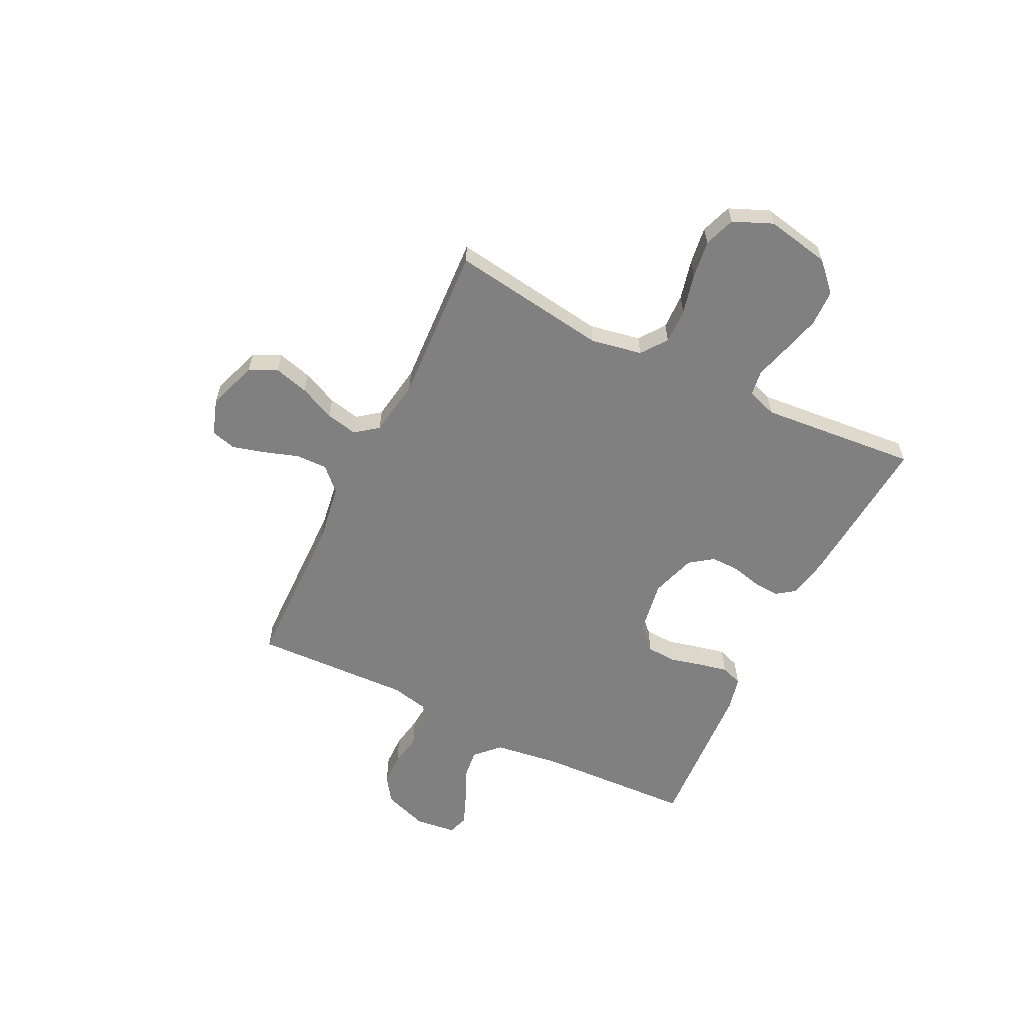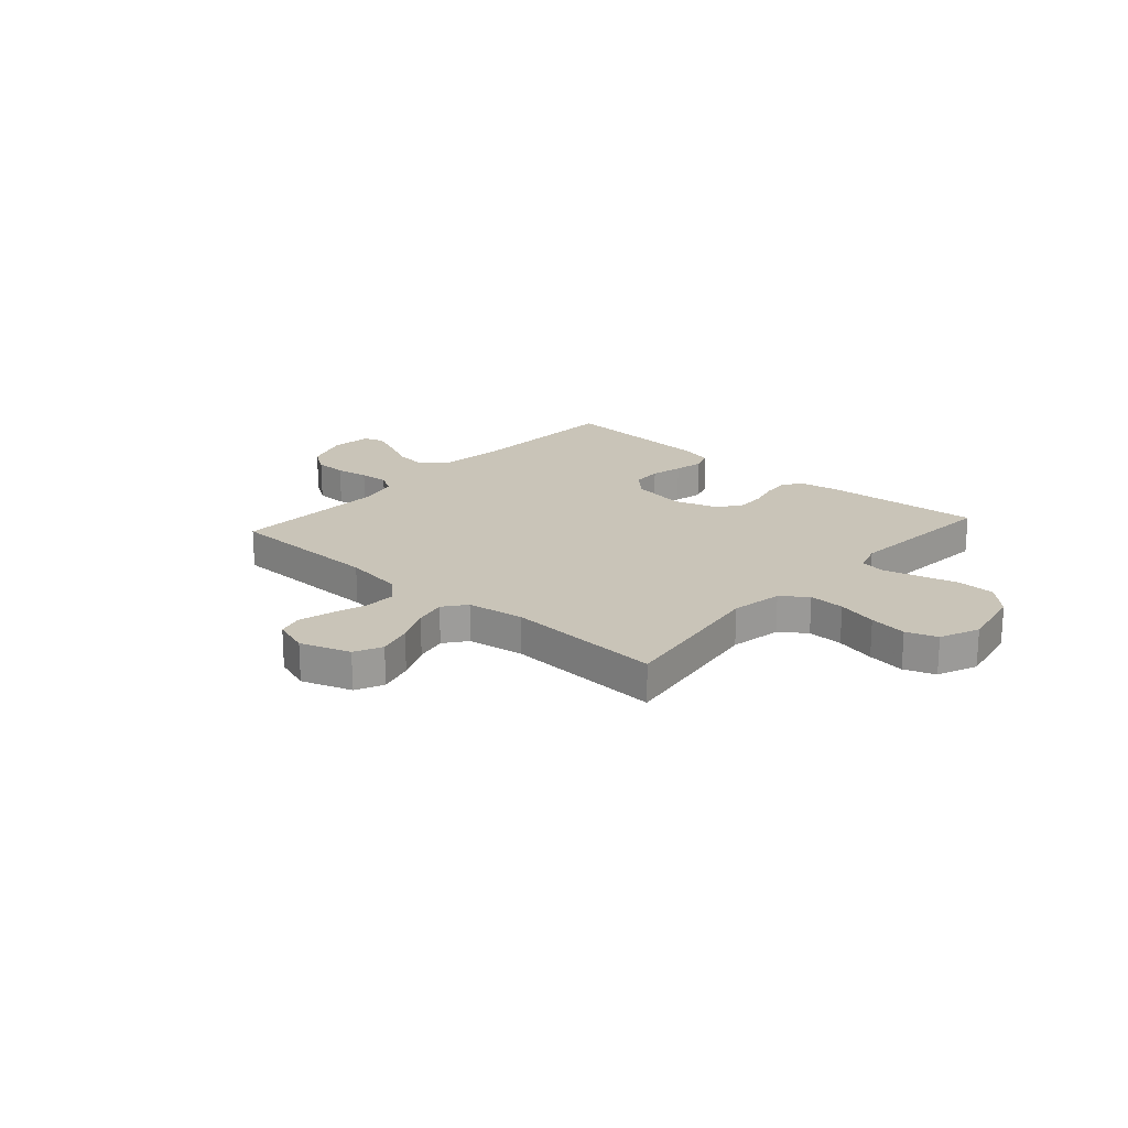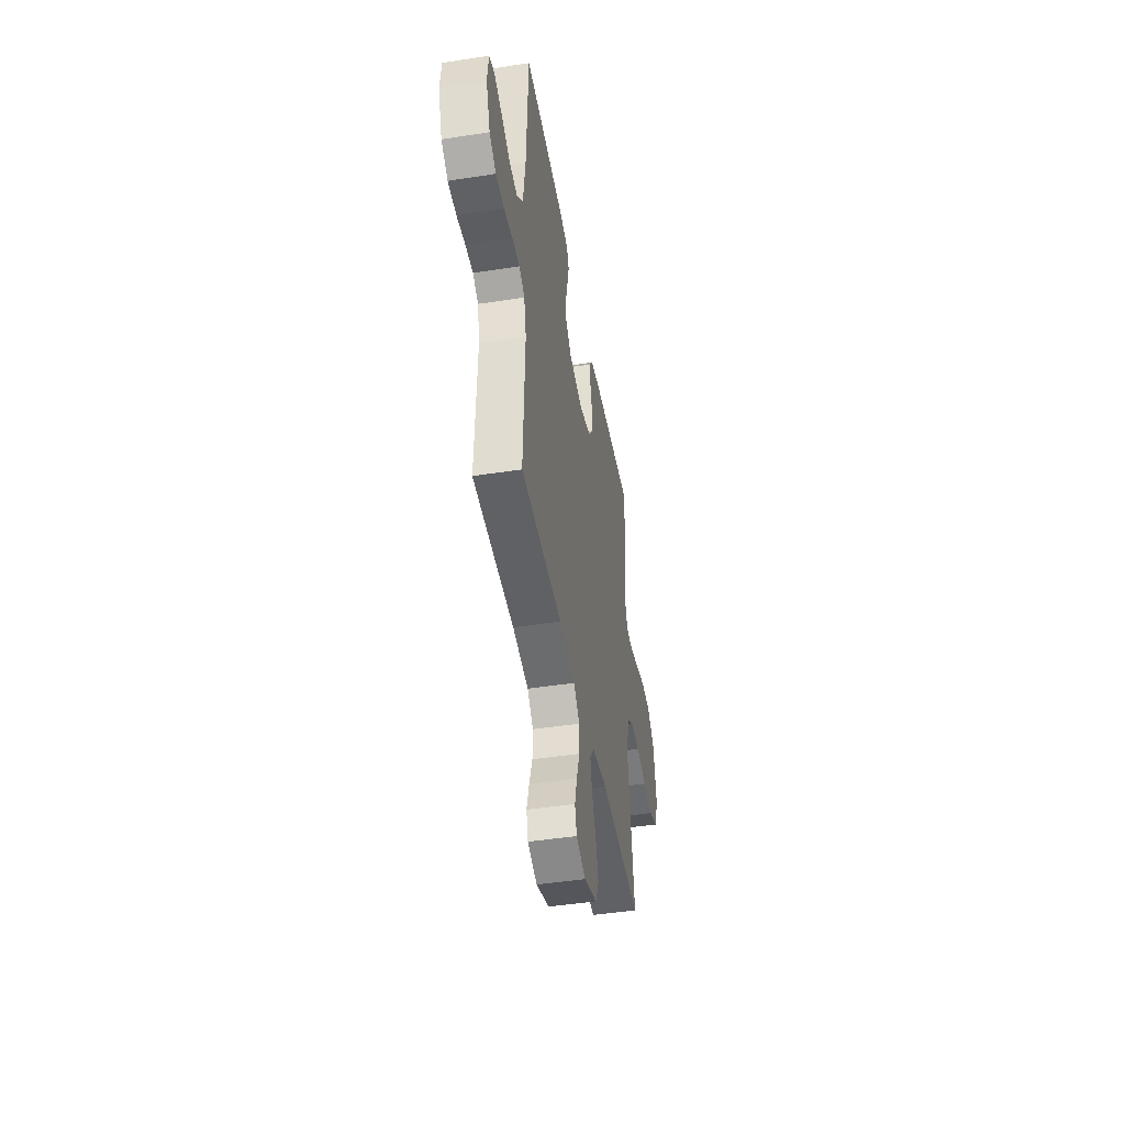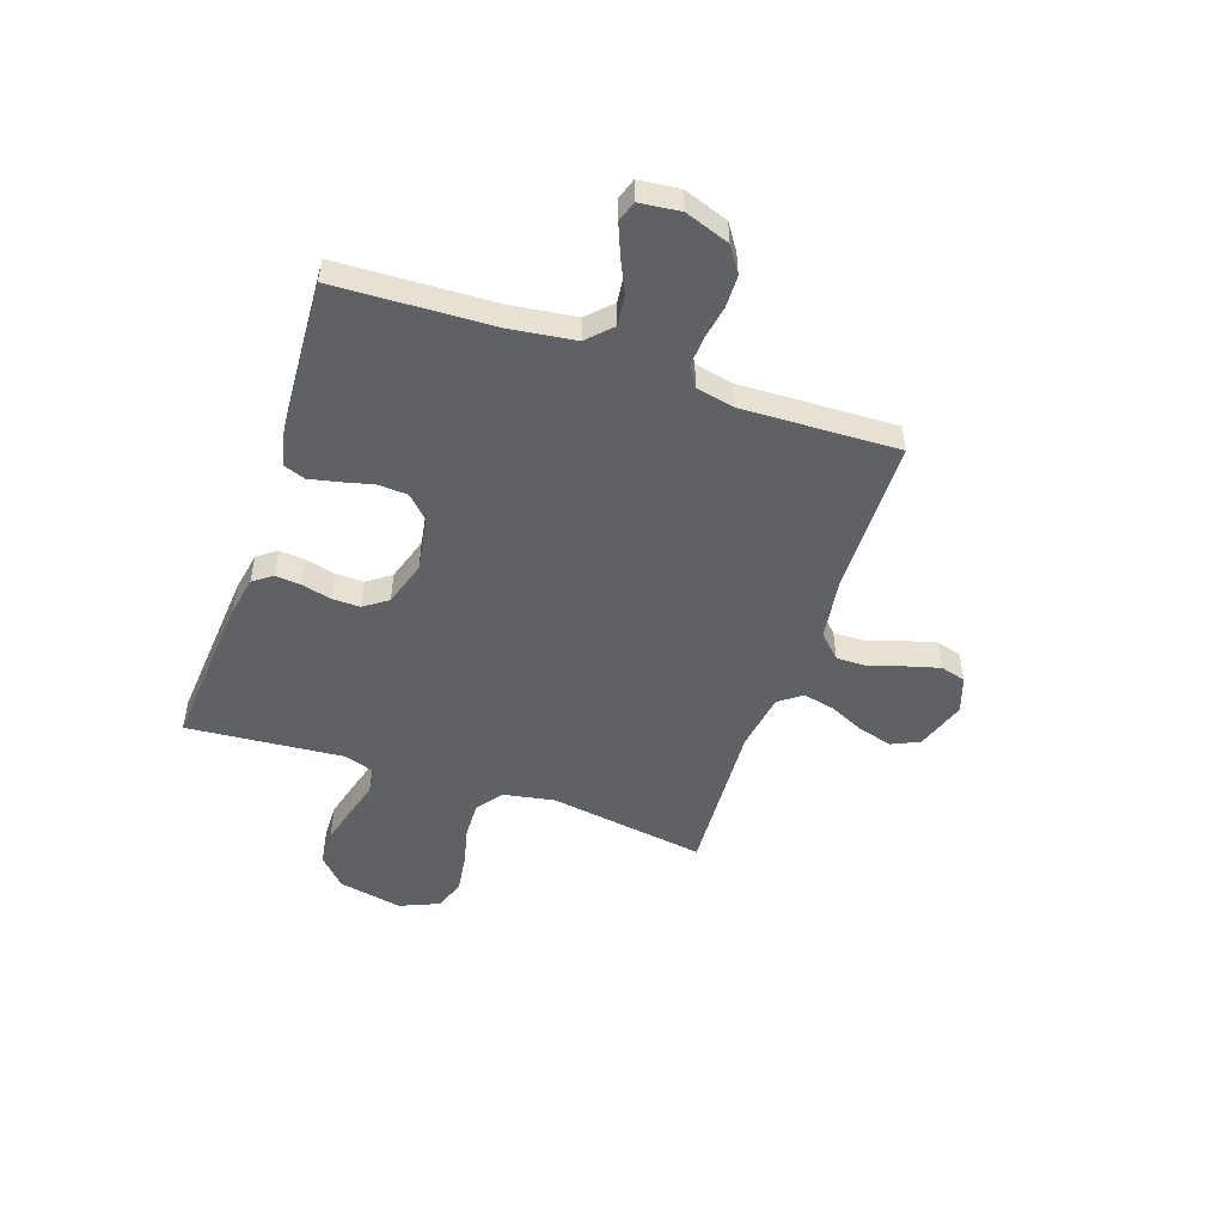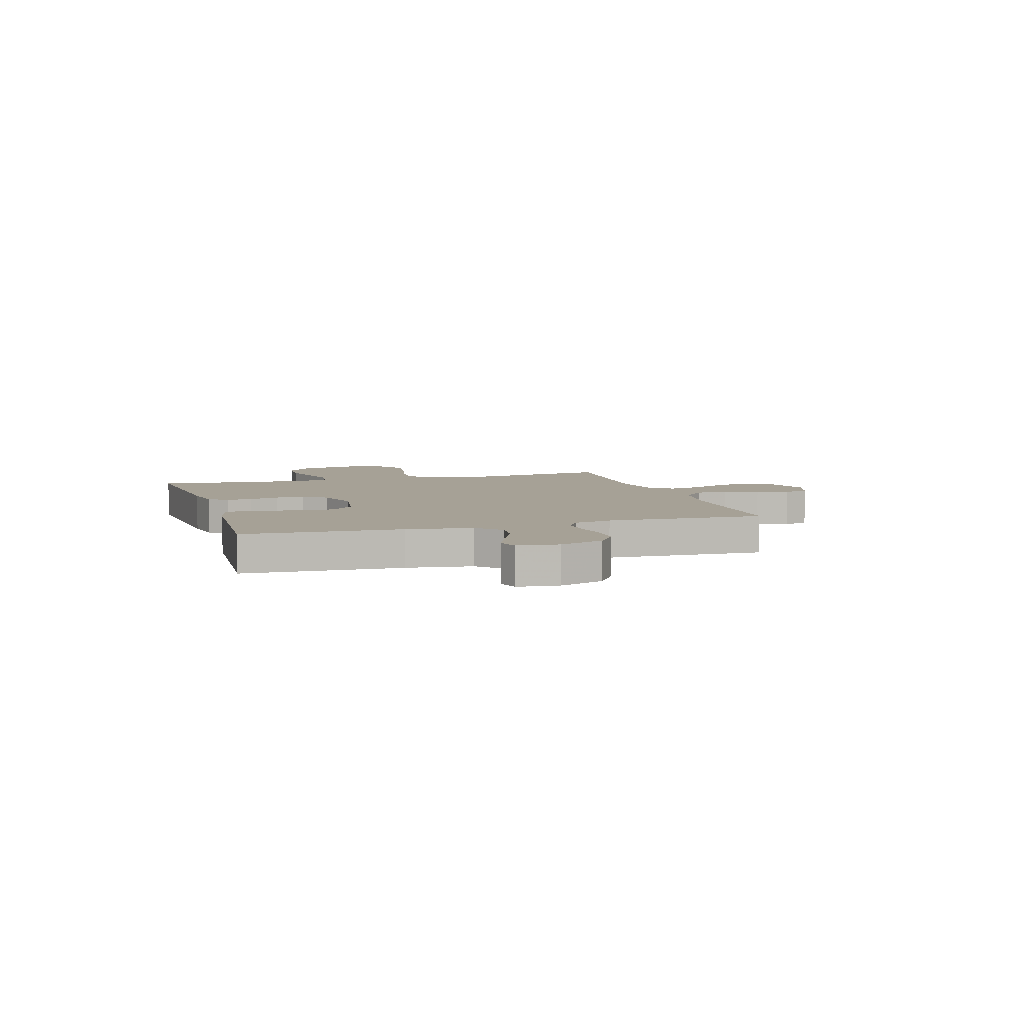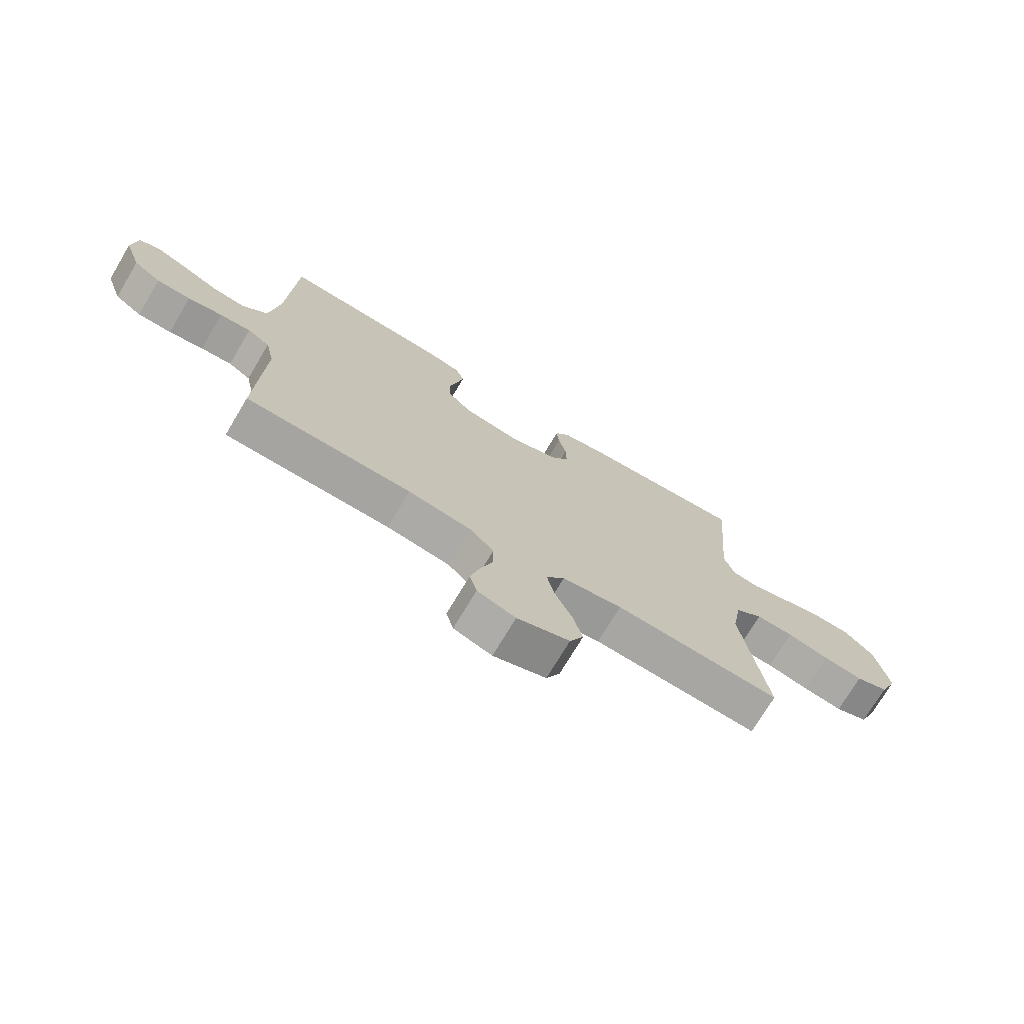
<metadata>
{"format":"obj","ext":"obj","renderer":"f3d","projection":"perspective","resolution":1024,"background":"white","views":[{"elev":-60.0,"azim":-116.1,"up":"+Y"},{"elev":20.2,"azim":-138.3,"up":"+Y"},{"elev":-45.5,"azim":100.1,"up":"+Z"},{"elev":-50.2,"azim":71.1,"up":"+Y"},{"elev":6.2,"azim":73.1,"up":"+Y"},{"elev":-73.0,"azim":149.2,"up":"+Z"}]}
</metadata>
<code>
v -0.5 0.07 -0.5
v -0.456 0.07 -0.2
v -0.474 0.07 -0.102
v -0.523 0.07 -0.066
v -0.591 0.07 -0.068
v -0.667 0.07 -0.086
v -0.739 0.07 -0.096
v -0.798 0.07 -0.075
v -0.83 0.07 0
v -0.806 0.07 0.122
v -0.753 0.07 0.173
v -0.683 0.07 0.175
v -0.609 0.07 0.155
v -0.542 0.07 0.136
v -0.493 0.07 0.143
v -0.474 0.07 0.2
v -0.5 0.07 0.5
v -0.2 0.07 0.476
v -0.124 0.07 0.462
v -0.098 0.07 0.426
v -0.102 0.07 0.377
v -0.116 0.07 0.32
v -0.117 0.07 0.266
v -0.085 0.07 0.221
v 0 0.07 0.194
v 0.104 0.07 0.211
v 0.146 0.07 0.253
v 0.149 0.07 0.31
v 0.134 0.07 0.37
v 0.122 0.07 0.426
v 0.137 0.07 0.467
v 0.2 0.07 0.482
v 0.5 0.07 0.5
v 0.513 0.07 0.2
v 0.53 0.07 0.075
v 0.575 0.07 0.031
v 0.634 0.07 0.038
v 0.698 0.07 0.068
v 0.755 0.07 0.091
v 0.794 0.07 0.078
v 0.803 0.07 0
v 0.773 0.07 -0.085
v 0.724 0.07 -0.118
v 0.663 0.07 -0.119
v 0.601 0.07 -0.108
v 0.545 0.07 -0.104
v 0.505 0.07 -0.128
v 0.489 0.07 -0.2
v 0.5 0.07 -0.5
v 0.2 0.07 -0.505
v 0.085 0.07 -0.522
v 0.042 0.07 -0.565
v 0.043 0.07 -0.625
v 0.065 0.07 -0.691
v 0.082 0.07 -0.753
v 0.069 0.07 -0.801
v 0 0.07 -0.824
v -0.095 0.07 -0.791
v -0.12 0.07 -0.738
v -0.102 0.07 -0.672
v -0.071 0.07 -0.604
v -0.058 0.07 -0.544
v -0.091 0.07 -0.501
v -0.2 0.07 -0.484
v -0.5 0 -0.5
v -0.456 0 -0.2
v -0.474 0 -0.102
v -0.523 0 -0.066
v -0.591 0 -0.068
v -0.667 0 -0.086
v -0.739 0 -0.096
v -0.798 0 -0.075
v -0.83 0 0
v -0.806 0 0.122
v -0.753 0 0.173
v -0.683 0 0.175
v -0.609 0 0.155
v -0.542 0 0.136
v -0.493 0 0.143
v -0.474 0 0.2
v -0.5 0 0.5
v -0.2 0 0.476
v -0.124 0 0.462
v -0.098 0 0.426
v -0.102 0 0.377
v -0.116 0 0.32
v -0.117 0 0.266
v -0.085 0 0.221
v 0 0 0.194
v 0.104 0 0.211
v 0.146 0 0.253
v 0.149 0 0.31
v 0.134 0 0.37
v 0.122 0 0.426
v 0.137 0 0.467
v 0.2 0 0.482
v 0.5 0 0.5
v 0.513 0 0.2
v 0.53 0 0.075
v 0.575 0 0.031
v 0.634 0 0.038
v 0.698 0 0.068
v 0.755 0 0.091
v 0.794 0 0.078
v 0.803 0 0
v 0.773 0 -0.085
v 0.724 0 -0.118
v 0.663 0 -0.119
v 0.601 0 -0.108
v 0.545 0 -0.104
v 0.505 0 -0.128
v 0.489 0 -0.2
v 0.5 0 -0.5
v 0.2 0 -0.505
v 0.085 0 -0.522
v 0.042 0 -0.565
v 0.043 0 -0.625
v 0.065 0 -0.691
v 0.082 0 -0.753
v 0.069 0 -0.801
v 0 0 -0.824
v -0.095 0 -0.791
v -0.12 0 -0.738
v -0.102 0 -0.672
v -0.071 0 -0.604
v -0.058 0 -0.544
v -0.091 0 -0.501
v -0.2 0 -0.484
f 58 59 60 61
f 58 61 62
f 57 58 62
f 56 57 62
f 53 54 55 56
f 53 56 62
f 52 53 62 63
f 48 49 50
f 47 48 50 51
f 42 43 44 45
f 42 45 46
f 41 42 46
f 40 41 46
f 37 38 39 40
f 37 40 46 47
f 31 32 33 34
f 31 34 35
f 28 29 30 31
f 28 31 35
f 27 28 35 36
f 19 20 21 22
f 19 22 23
f 16 17 18 19
f 15 16 19 23
f 11 12 13 14
f 9 10 11 14
f 9 14 15
f 5 6 7 8
f 5 8 9 15
f 64 1 2
f 63 64 2 3
f 51 52 63 3
f 36 37 47 51
f 26 27 36 51
f 25 26 51 3
f 5 15 23 24
f 4 5 24 25
f 3 4 25
f 125 124 123 122
f 126 125 122
f 126 122 121
f 126 121 120
f 120 119 118 117
f 126 120 117
f 127 126 117 116
f 114 113 112
f 115 114 112 111
f 109 108 107 106
f 110 109 106
f 110 106 105
f 110 105 104
f 104 103 102 101
f 111 110 104 101
f 98 97 96 95
f 99 98 95
f 95 94 93 92
f 99 95 92
f 100 99 92 91
f 86 85 84 83
f 87 86 83
f 83 82 81 80
f 87 83 80 79
f 78 77 76 75
f 78 75 74 73
f 79 78 73
f 72 71 70 69
f 79 73 72 69
f 66 65 128
f 67 66 128 127
f 67 127 116 115
f 115 111 101 100
f 115 100 91 90
f 67 115 90 89
f 88 87 79 69
f 89 88 69 68
f 89 68 67
f 1 65 66 2
f 2 66 67 3
f 3 67 68 4
f 4 68 69 5
f 5 69 70 6
f 6 70 71 7
f 7 71 72 8
f 8 72 73 9
f 9 73 74 10
f 10 74 75 11
f 11 75 76 12
f 12 76 77 13
f 13 77 78 14
f 14 78 79 15
f 15 79 80 16
f 16 80 81 17
f 17 81 82 18
f 18 82 83 19
f 19 83 84 20
f 20 84 85 21
f 21 85 86 22
f 22 86 87 23
f 23 87 88 24
f 24 88 89 25
f 25 89 90 26
f 26 90 91 27
f 27 91 92 28
f 28 92 93 29
f 29 93 94 30
f 30 94 95 31
f 31 95 96 32
f 32 96 97 33
f 33 97 98 34
f 34 98 99 35
f 35 99 100 36
f 36 100 101 37
f 37 101 102 38
f 38 102 103 39
f 39 103 104 40
f 40 104 105 41
f 41 105 106 42
f 42 106 107 43
f 43 107 108 44
f 44 108 109 45
f 45 109 110 46
f 46 110 111 47
f 47 111 112 48
f 48 112 113 49
f 49 113 114 50
f 50 114 115 51
f 51 115 116 52
f 52 116 117 53
f 53 117 118 54
f 54 118 119 55
f 55 119 120 56
f 56 120 121 57
f 57 121 122 58
f 58 122 123 59
f 59 123 124 60
f 60 124 125 61
f 61 125 126 62
f 62 126 127 63
f 63 127 128 64
f 64 128 65 1

</code>
